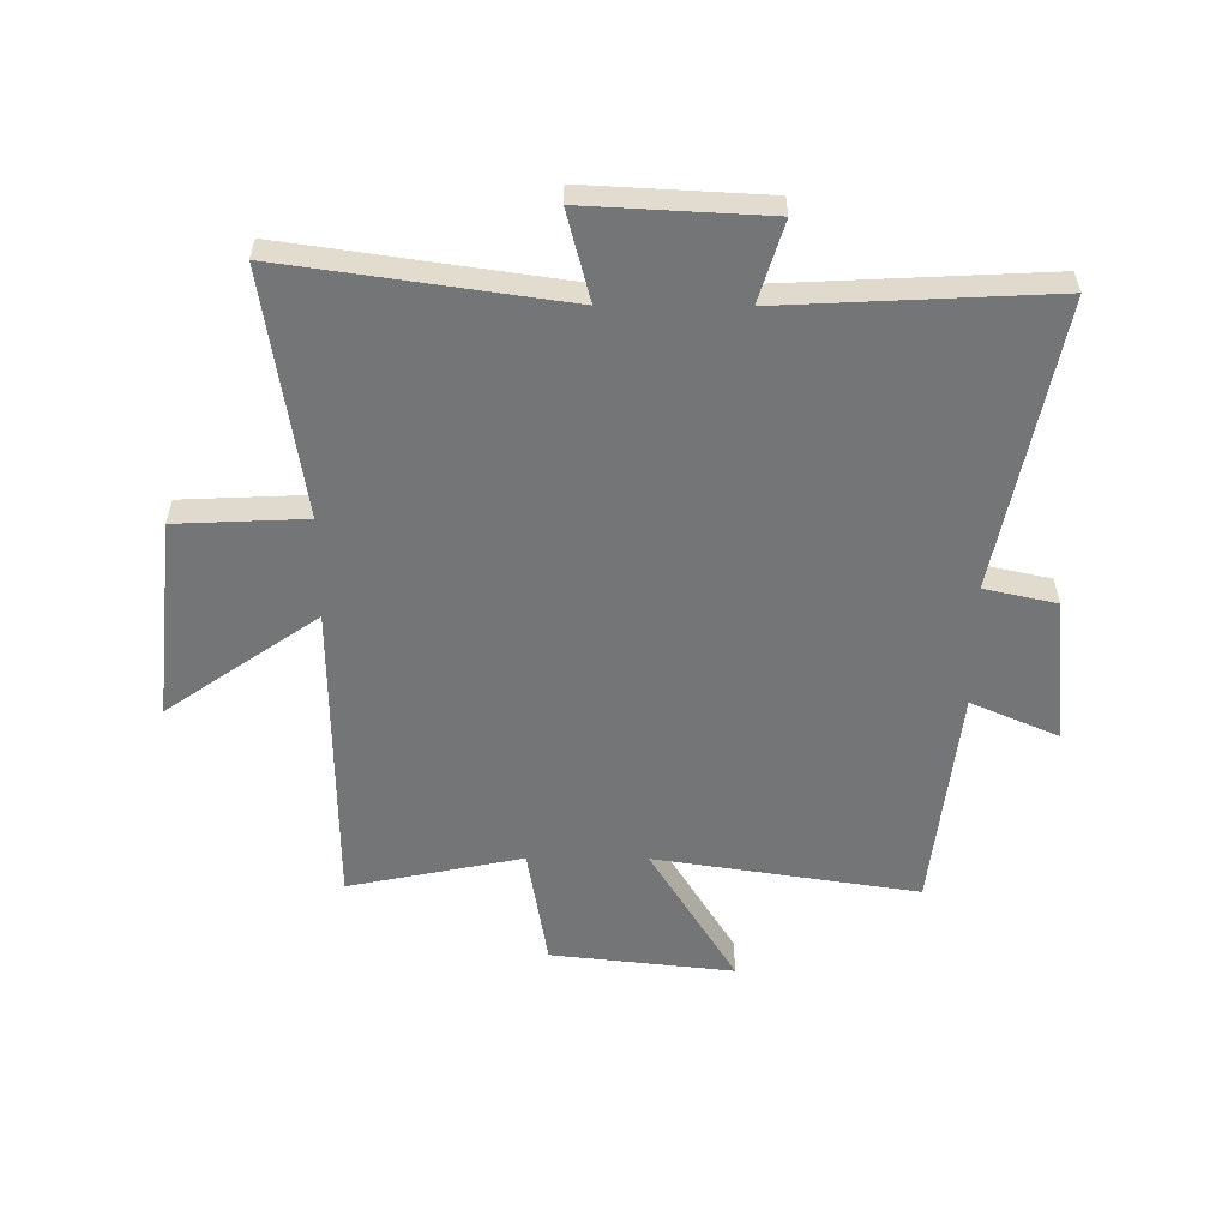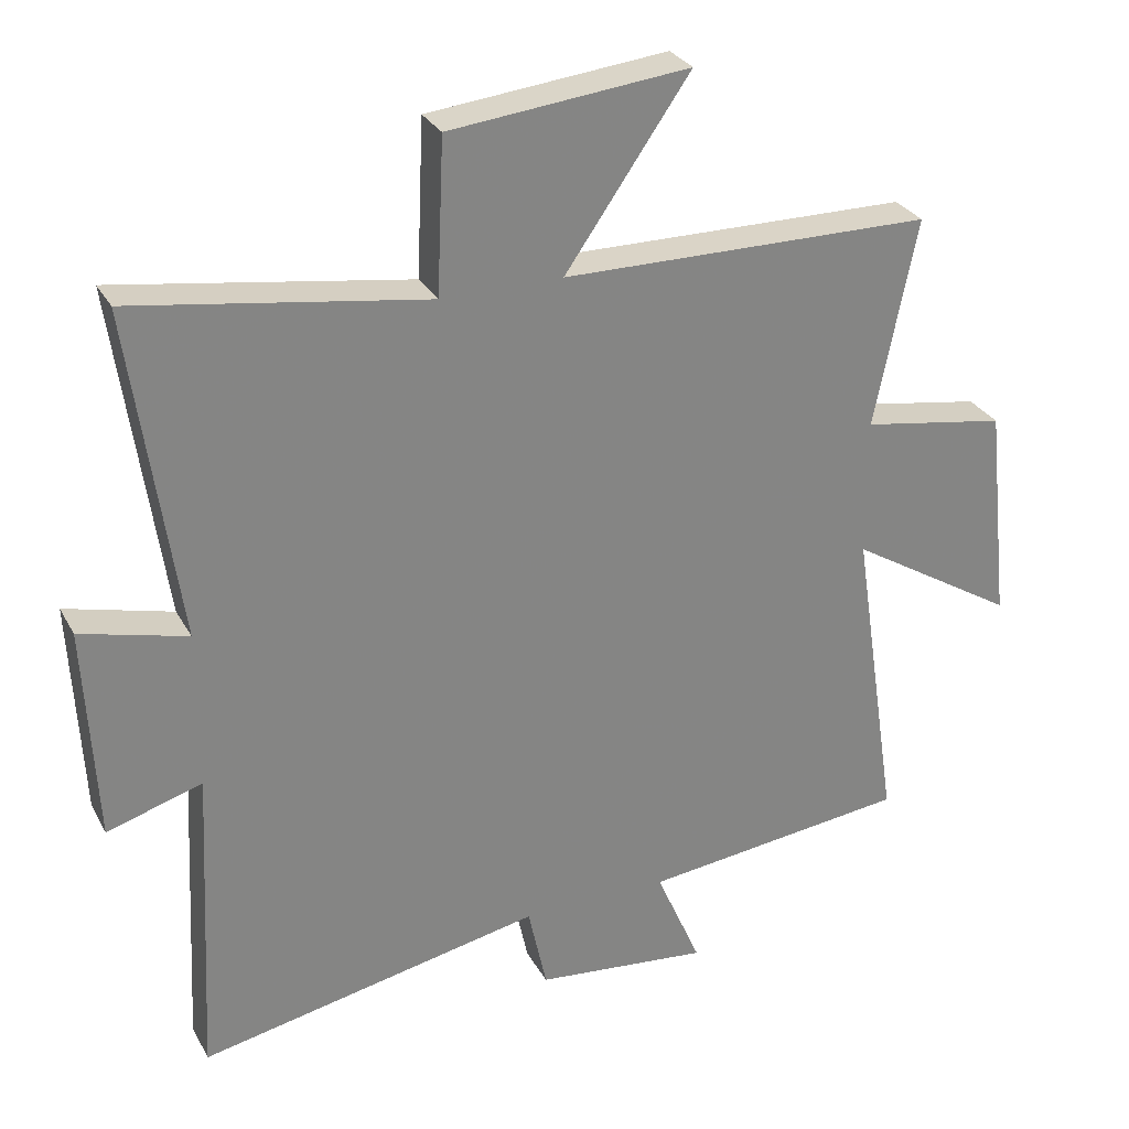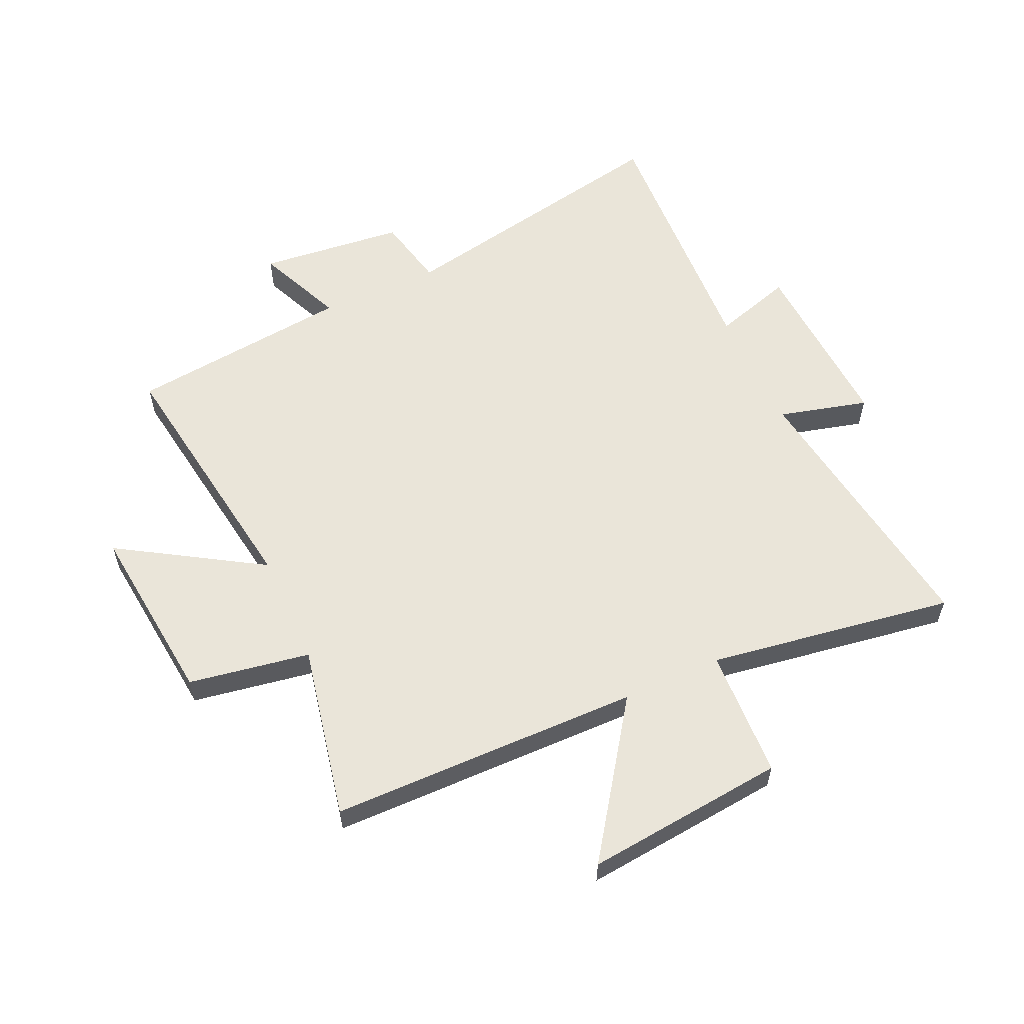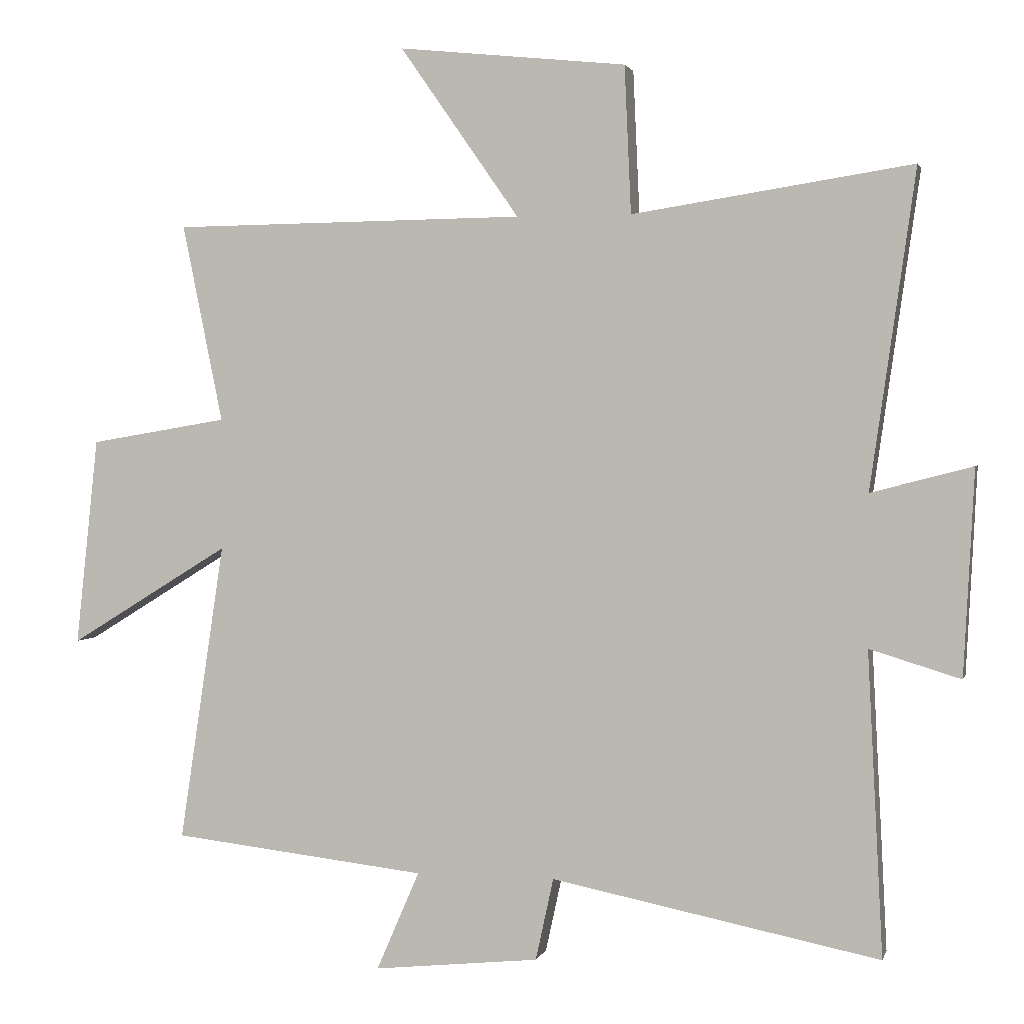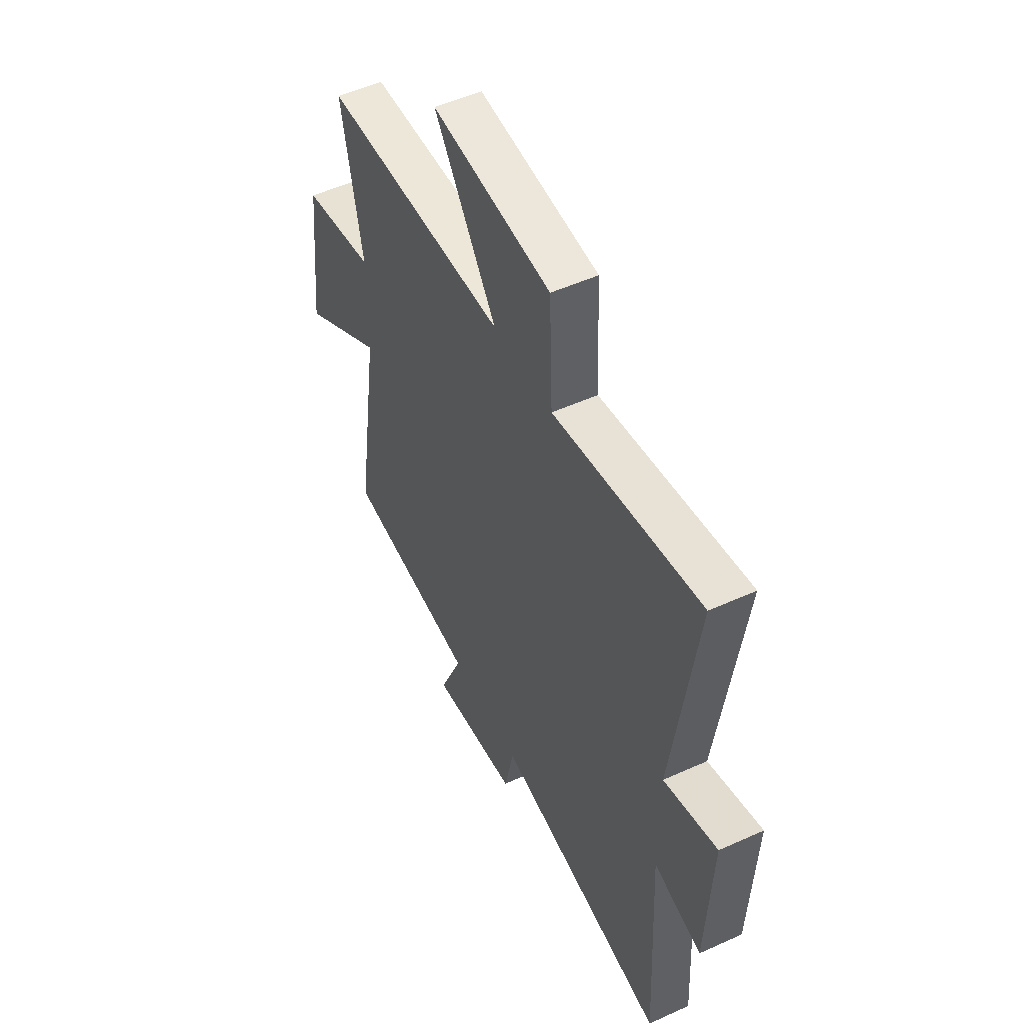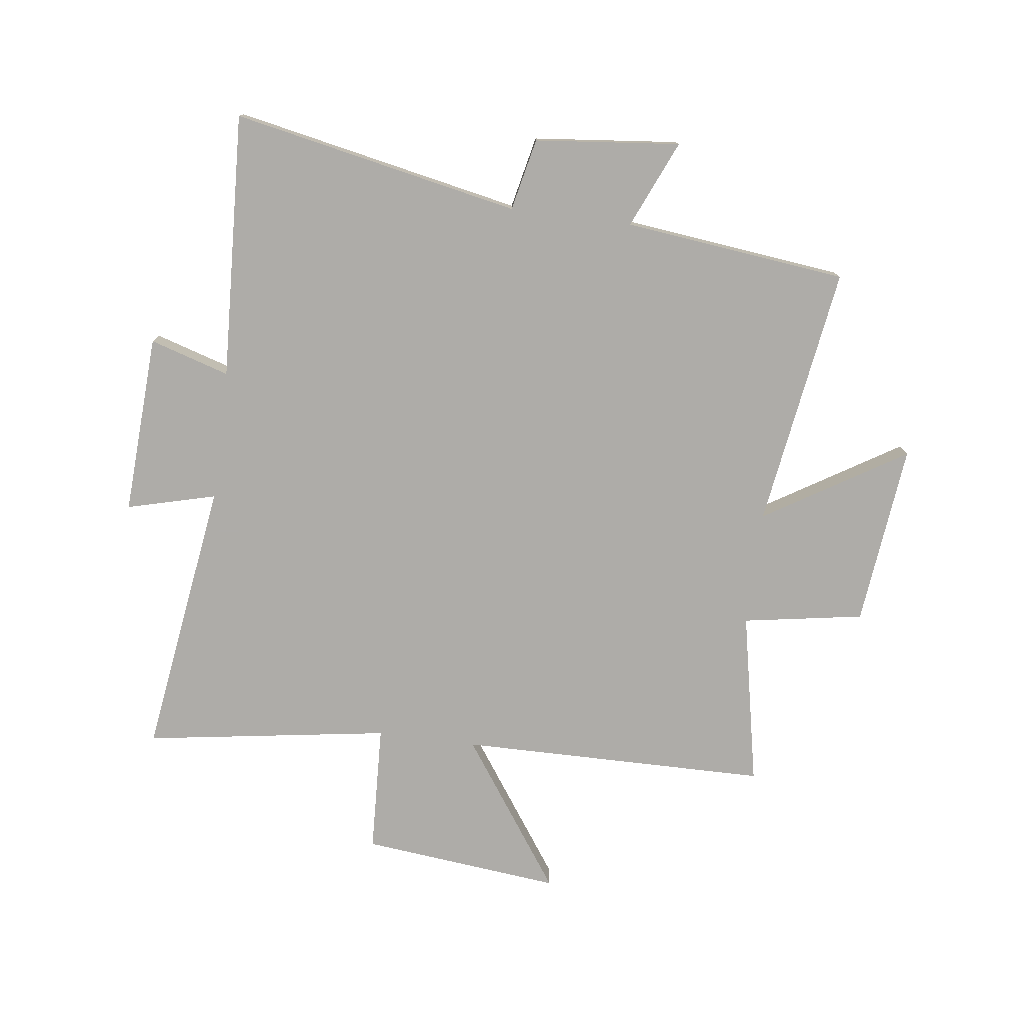
<metadata>
{"format":"obj","ext":"obj","renderer":"f3d","projection":"perspective","resolution":1024,"background":"white","views":[{"elev":-56.4,"azim":89.7,"up":"+Y"},{"elev":29.0,"azim":156.2,"up":"+Z"},{"elev":58.0,"azim":-24.4,"up":"+Y"},{"elev":1.9,"azim":13.5,"up":"+Z"},{"elev":51.3,"azim":63.7,"up":"+Z"},{"elev":-77.0,"azim":172.6,"up":"+Y"}]}
</metadata>
<code>
v 0.523 0.07 -0.599
v 0.028 0.07 -0.5
v 0.001 0.07 -0.624
v -0.249 0.07 -0.65
v -0.184 0.07 -0.5
v -0.568 0.07 -0.456
v -0.5 0.07 -0.005
v -0.742 0.07 -0.154
v -0.708 0.07 0.16
v -0.5 0.07 0.195
v -0.561 0.07 0.494
v -0.028 0.07 0.5
v -0.208 0.07 0.758
v 0.136 0.07 0.722
v 0.146 0.07 0.5
v 0.568 0.07 0.565
v 0.5 0.07 0.087
v 0.653 0.07 0.127
v 0.637 0.07 -0.183
v 0.5 0.07 -0.141
v 0.523 0 -0.599
v 0.028 0 -0.5
v 0.001 0 -0.624
v -0.249 0 -0.65
v -0.184 0 -0.5
v -0.568 0 -0.456
v -0.5 0 -0.005
v -0.742 0 -0.154
v -0.708 0 0.16
v -0.5 0 0.195
v -0.561 0 0.494
v -0.028 0 0.5
v -0.208 0 0.758
v 0.136 0 0.722
v 0.146 0 0.5
v 0.568 0 0.565
v 0.5 0 0.087
v 0.653 0 0.127
v 0.637 0 -0.183
v 0.5 0 -0.141
f 17 18 19 20
f 15 16 17
f 15 17 20
f 12 13 14 15
f 20 1 2
f 15 20 2
f 12 15 2
f 11 12 2
f 10 11 2
f 7 8 9 10
f 5 6 7
f 10 2 3
f 7 10 3
f 5 7 3
f 3 4 5
f 40 39 38 37
f 37 36 35
f 40 37 35
f 35 34 33 32
f 22 21 40
f 22 40 35
f 22 35 32
f 22 32 31
f 22 31 30
f 30 29 28 27
f 27 26 25
f 23 22 30
f 23 30 27
f 23 27 25
f 25 24 23
f 1 21 22 2
f 2 22 23 3
f 3 23 24 4
f 4 24 25 5
f 5 25 26 6
f 6 26 27 7
f 7 27 28 8
f 8 28 29 9
f 9 29 30 10
f 10 30 31 11
f 11 31 32 12
f 12 32 33 13
f 13 33 34 14
f 14 34 35 15
f 15 35 36 16
f 16 36 37 17
f 17 37 38 18
f 18 38 39 19
f 19 39 40 20
f 20 40 21 1

</code>
